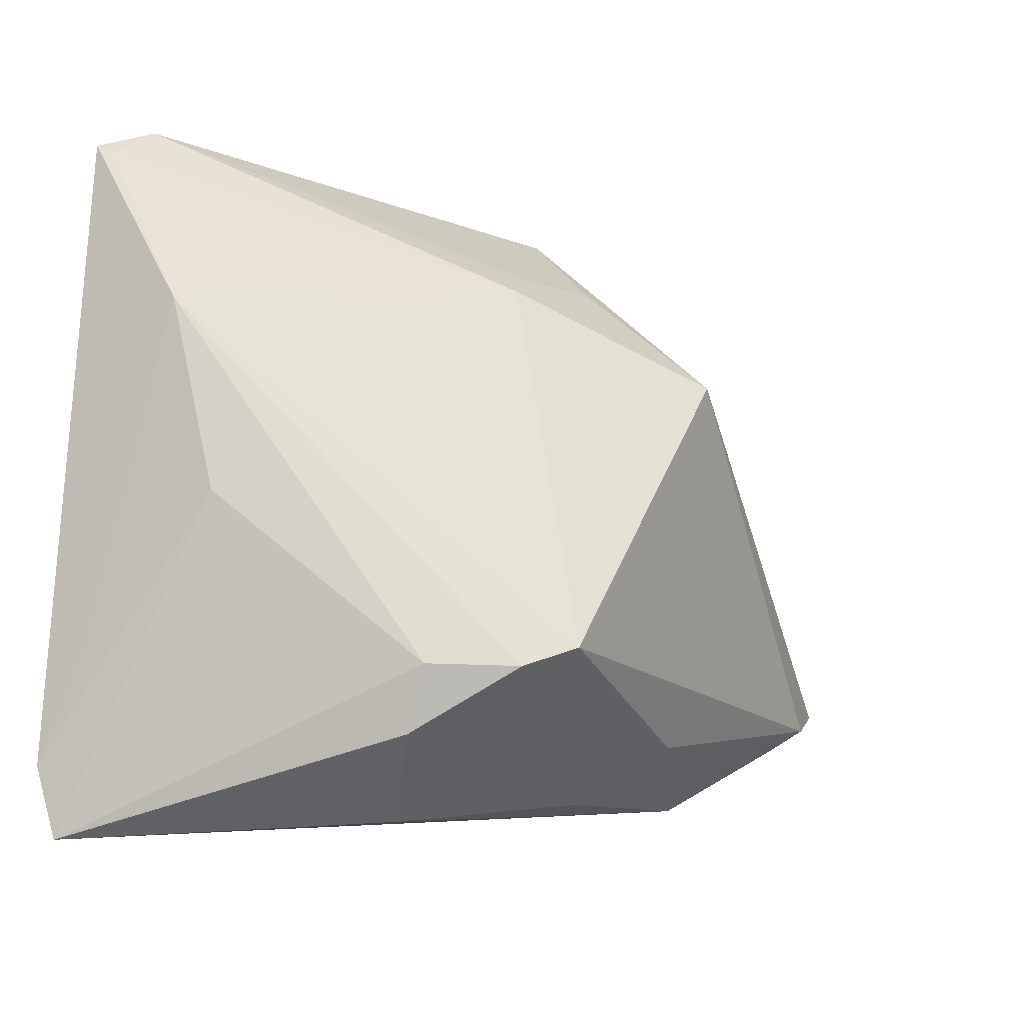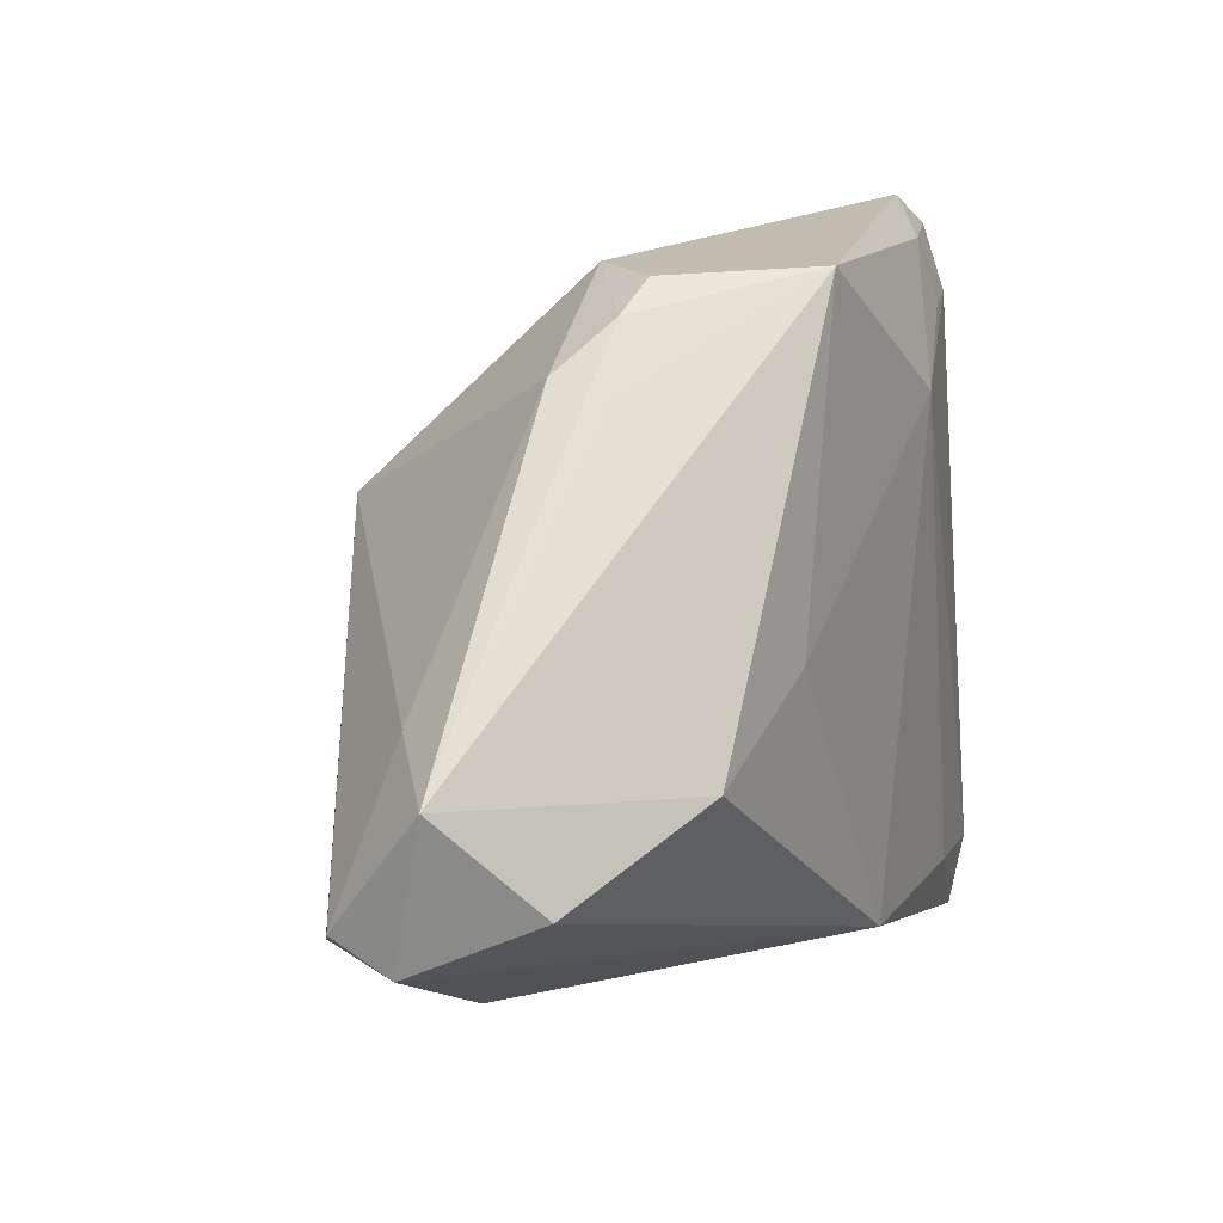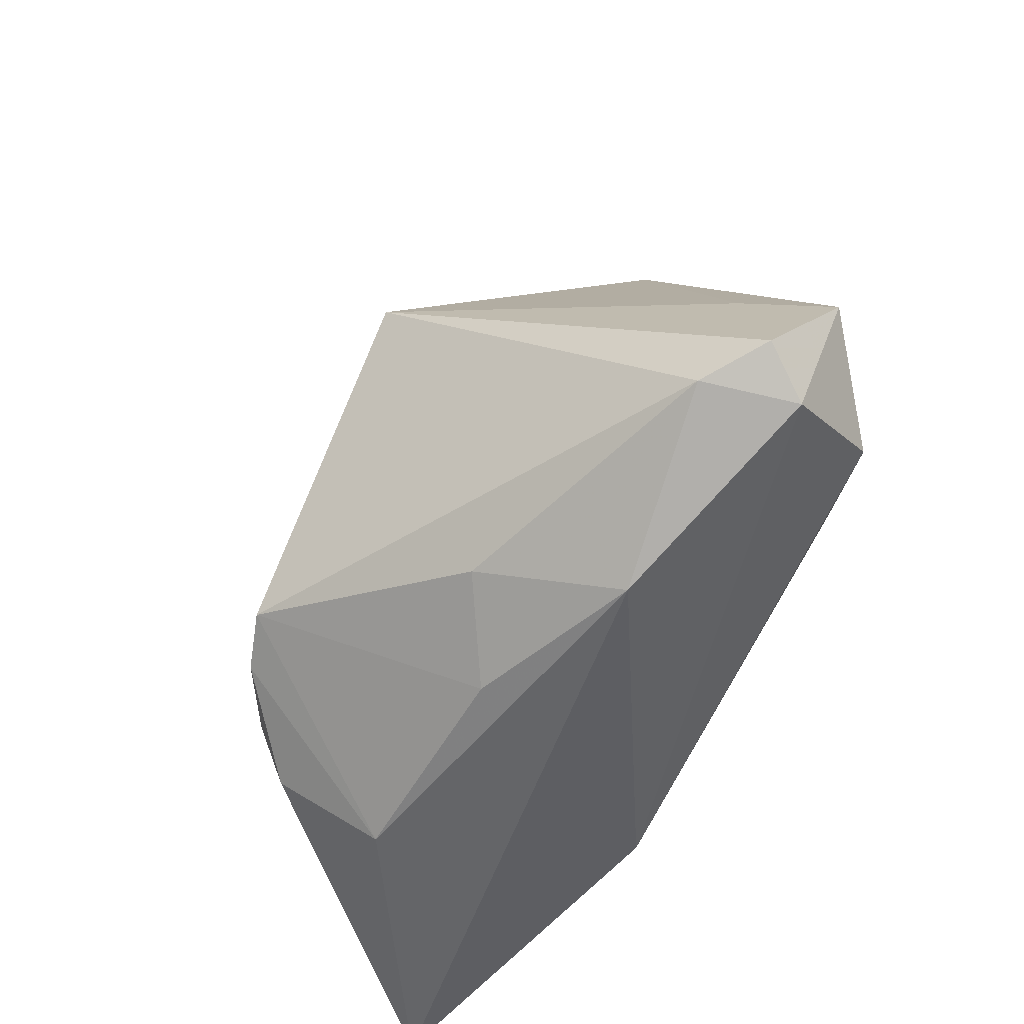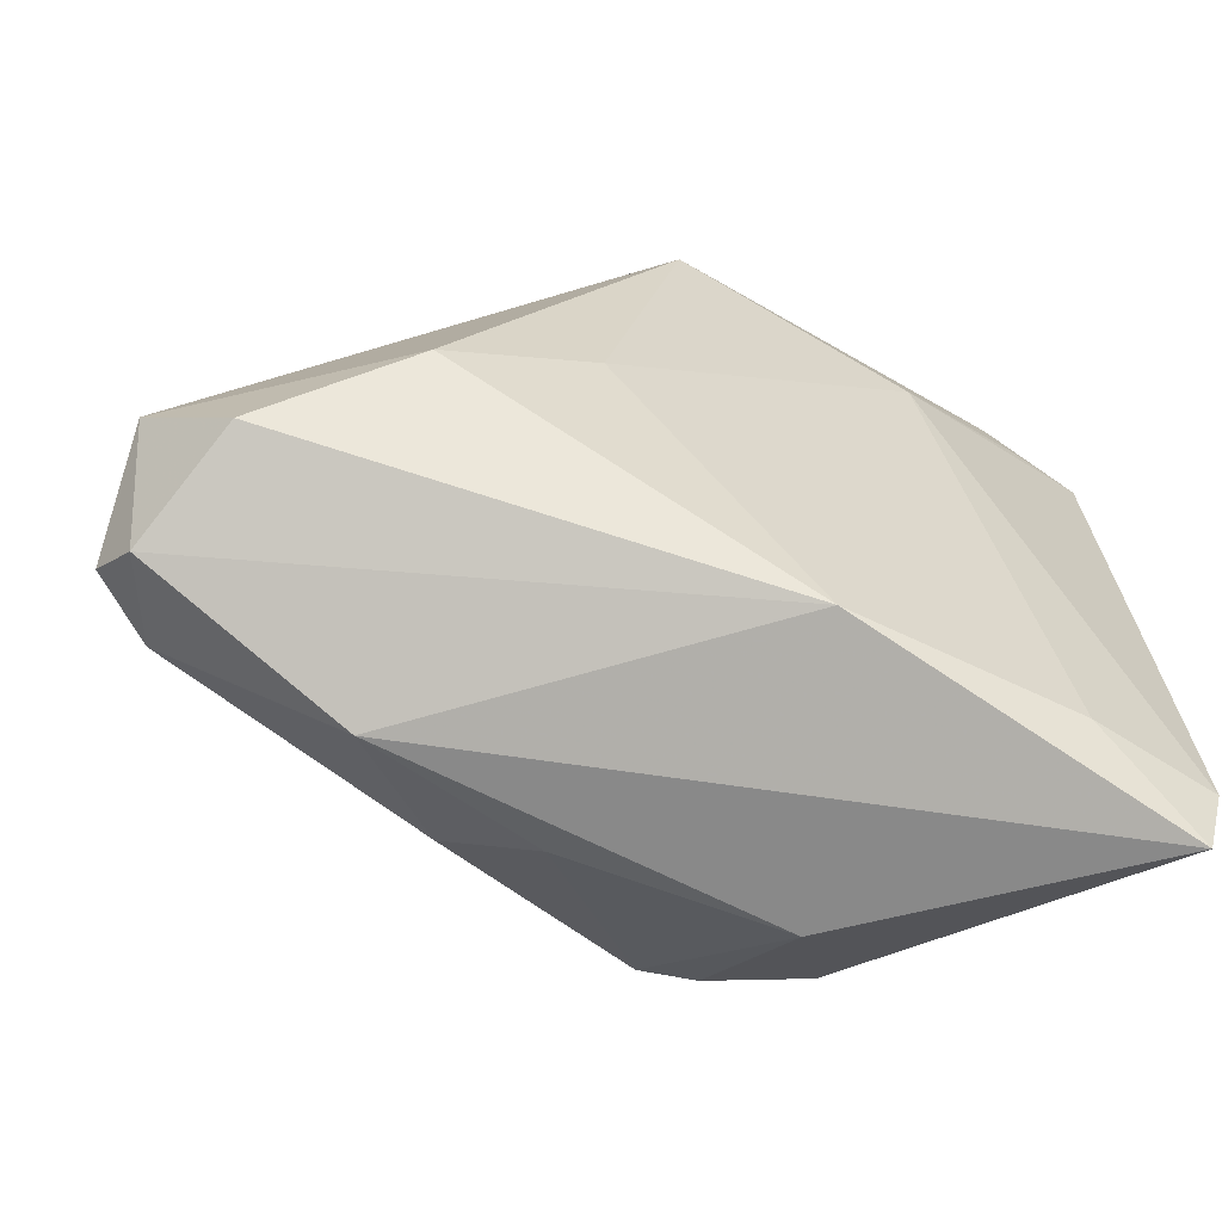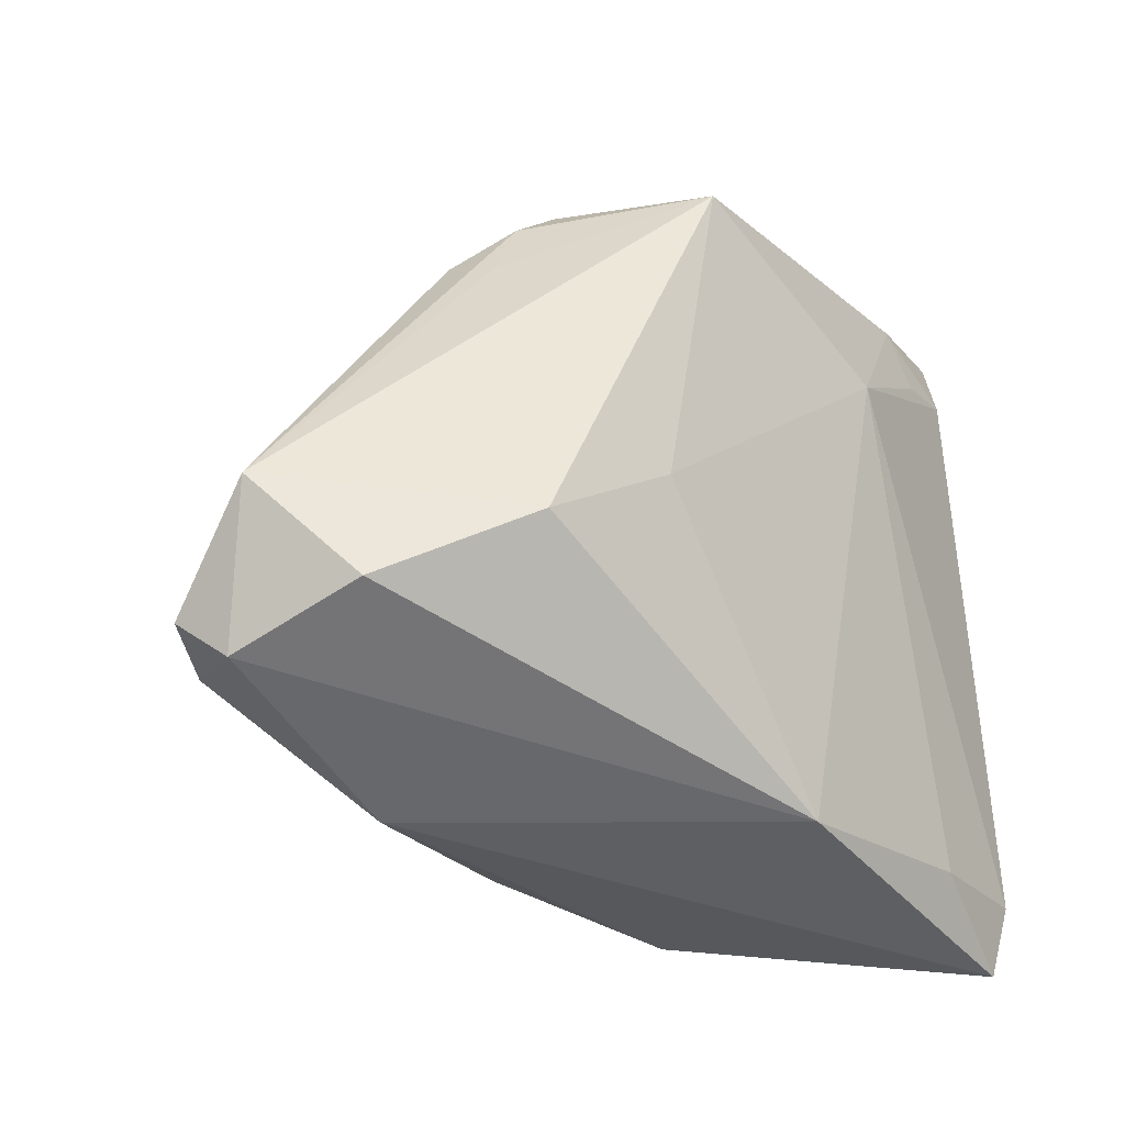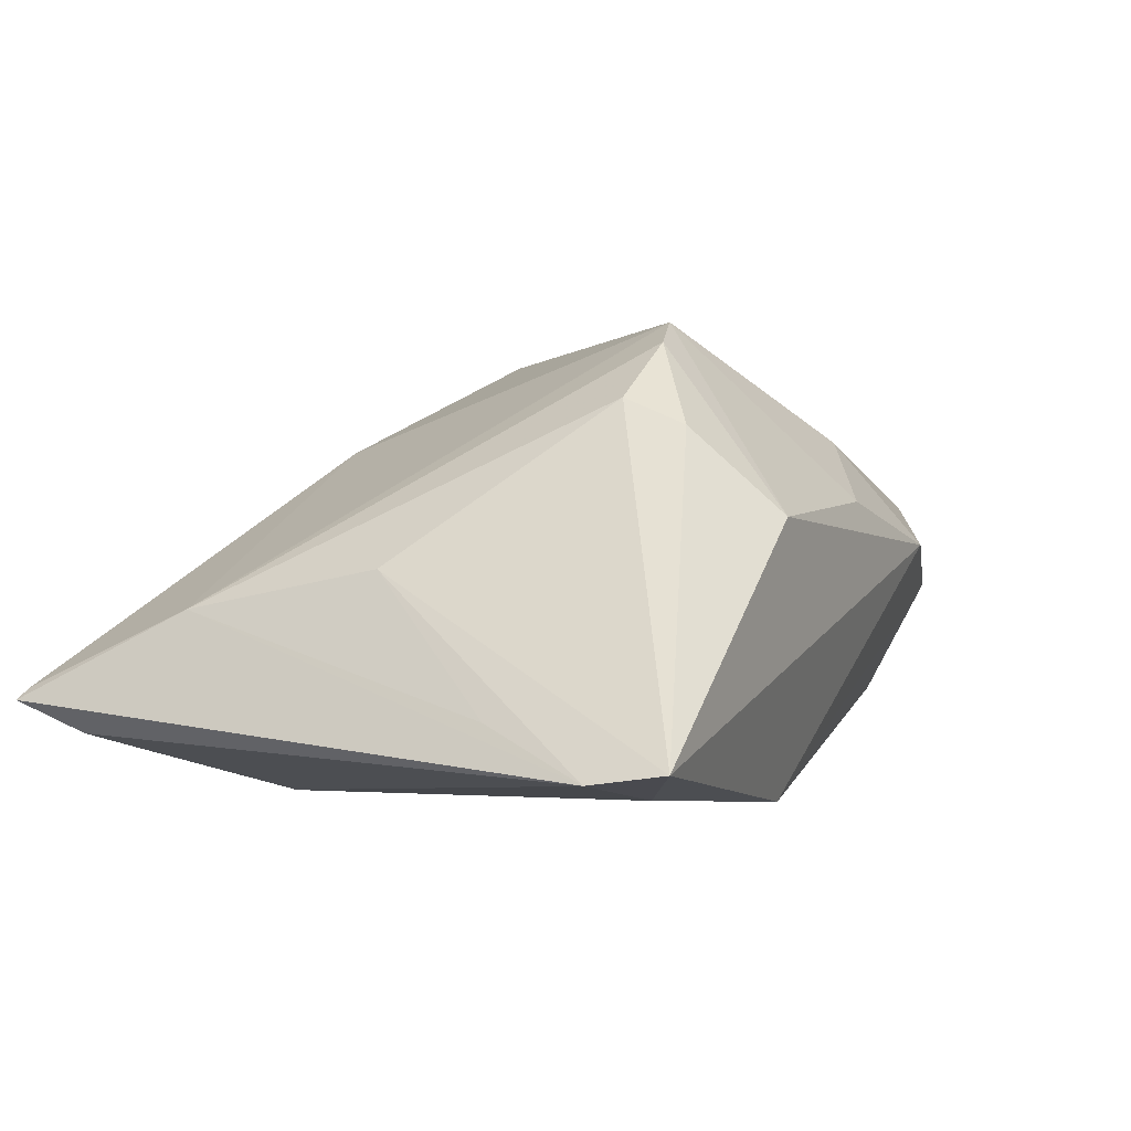
<metadata>
{"format":"obj","ext":"obj","renderer":"f3d","projection":"perspective","resolution":1024,"background":"white","views":[{"elev":-13.4,"azim":-42.4,"up":"+Y"},{"elev":10.2,"azim":115.4,"up":"+Y"},{"elev":-47.6,"azim":54.0,"up":"+Y"},{"elev":-60.1,"azim":156.7,"up":"+Y"},{"elev":-23.0,"azim":132.7,"up":"+Y"},{"elev":-1.4,"azim":-58.5,"up":"+Z"}]}
</metadata>
<code>
v -0.04683 0.04397 -0.01521
v -0.05255 -0.04397 -0.02189
v -0.03932 -0.03451 -0.02554
v -0.05173 0.03242 -0.01976
v -0.0294 -0.02536 0.01748
v -0.04046 0.03917 -0.02022
v 0.003833 -0.03818 0.007167
v 0.02551 -0.03714 0.002648
v 0.05111 -0.02667 -0.001871
v -0.007933 0.02734 0.01056
v -0.02069 -0.02556 0.02442
v 0.02341 0.02563 -0.01113
v 0.006042 0.0381 -0.001623
v 0.002727 0.03802 -0.02642
v 0.05344 -0.02221 0.003982
v -0.05453 0.0404 -0.01603
v -0.05453 -0.03541 -0.02307
v -0.0221 -0.04176 0.004284
v -0.04269 0.03132 -0.02201
v -0.04938 0.01941 -0.005679
v 0.04542 -0.003997 0.0001486
v -0.05261 -0.02235 -0.01729
v 0.01283 -0.03104 0.015
v 0.01261 0.03709 -0.01024
v -0.05318 0.03961 -0.01464
v 0.003442 0.02739 0.01094
v 0.01257 -0.001489 -0.02747
v 0.04616 -0.02522 0.008554
v -0.0147 -0.02311 0.02747
v 0.05453 -0.009132 -0.006732
v 0.03031 -0.01088 -0.02613
v -0.01124 -0.03503 -0.02747
v -0.04612 -0.004464 -0.001391
v 0.0182 0.03341 -0.009448
v 0.009044 0.01267 0.02637
v -0.02489 0.02301 -0.02747
v 0.04634 -0.02045 -0.01613
v 0.02412 0.02761 -0.00448
v -0.02904 -0.03307 0.01415
v -0.01225 0.02364 0.01425
f 31 14 30
f 23 8 28
f 37 31 30
f 1 14 6
f 14 36 6
f 31 37 32
f 14 31 27
f 27 36 14
f 31 32 27
f 27 32 36
f 30 34 38
f 30 14 12
f 12 34 30
f 14 34 12
f 13 14 1
f 13 38 34
f 35 38 13
f 13 26 35
f 17 20 16
f 1 6 16
f 17 33 22
f 22 20 17
f 33 20 22
f 7 8 23
f 5 20 33
f 5 11 20
f 35 28 15
f 23 28 29
f 29 7 23
f 29 28 35
f 20 11 29
f 17 36 3
f 36 32 3
f 30 38 21
f 21 38 35
f 21 15 30
f 35 15 21
f 10 13 1
f 26 13 10
f 24 34 14
f 14 13 24
f 24 13 34
f 1 16 25
f 25 16 20
f 4 16 6
f 4 36 17
f 17 16 4
f 8 7 18
f 18 29 11
f 7 29 18
f 9 37 30
f 30 15 9
f 8 32 9
f 9 32 37
f 9 28 8
f 9 15 28
f 20 29 40
f 40 25 20
f 40 29 35
f 40 10 1
f 1 25 40
f 35 26 40
f 26 10 40
f 2 32 8
f 2 3 32
f 8 18 2
f 17 3 2
f 2 33 17
f 2 5 33
f 19 6 36
f 36 4 19
f 19 4 6
f 39 18 11
f 39 2 18
f 11 5 39
f 5 2 39

</code>
